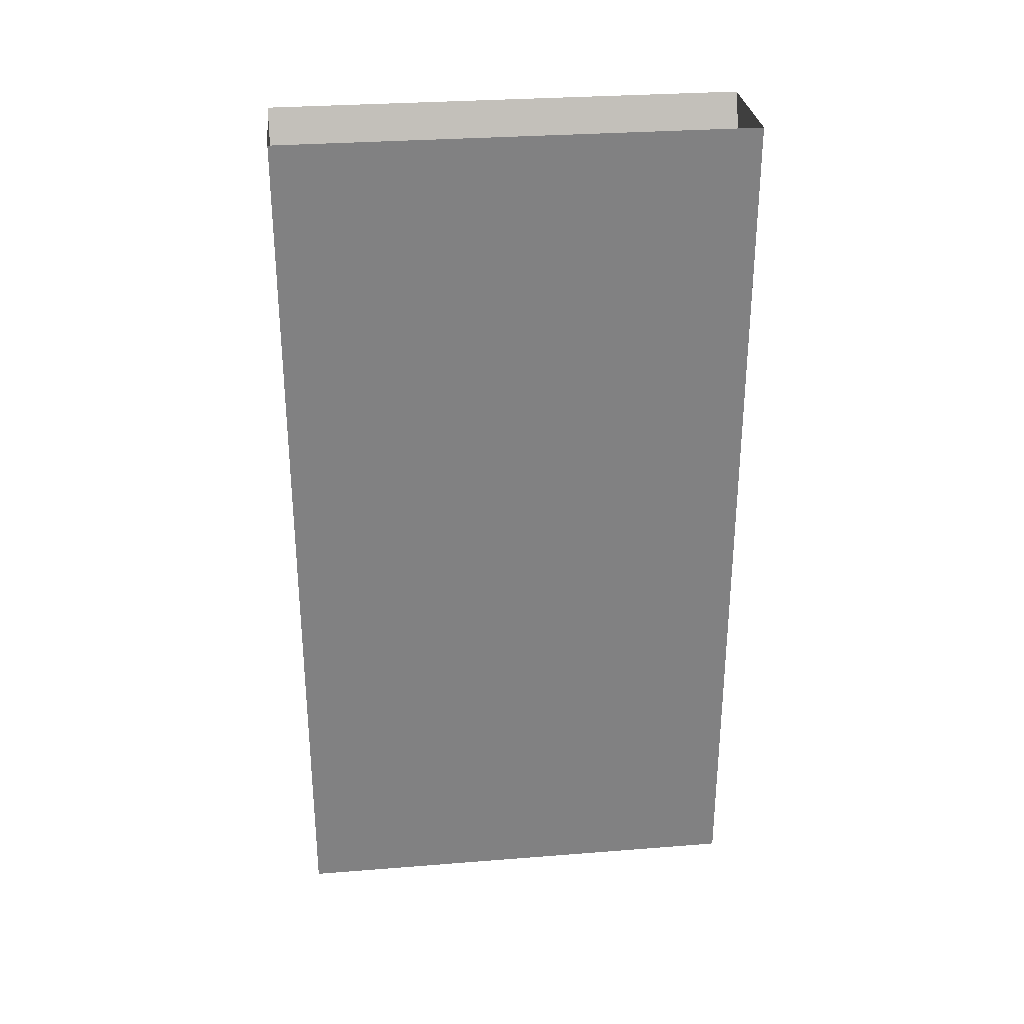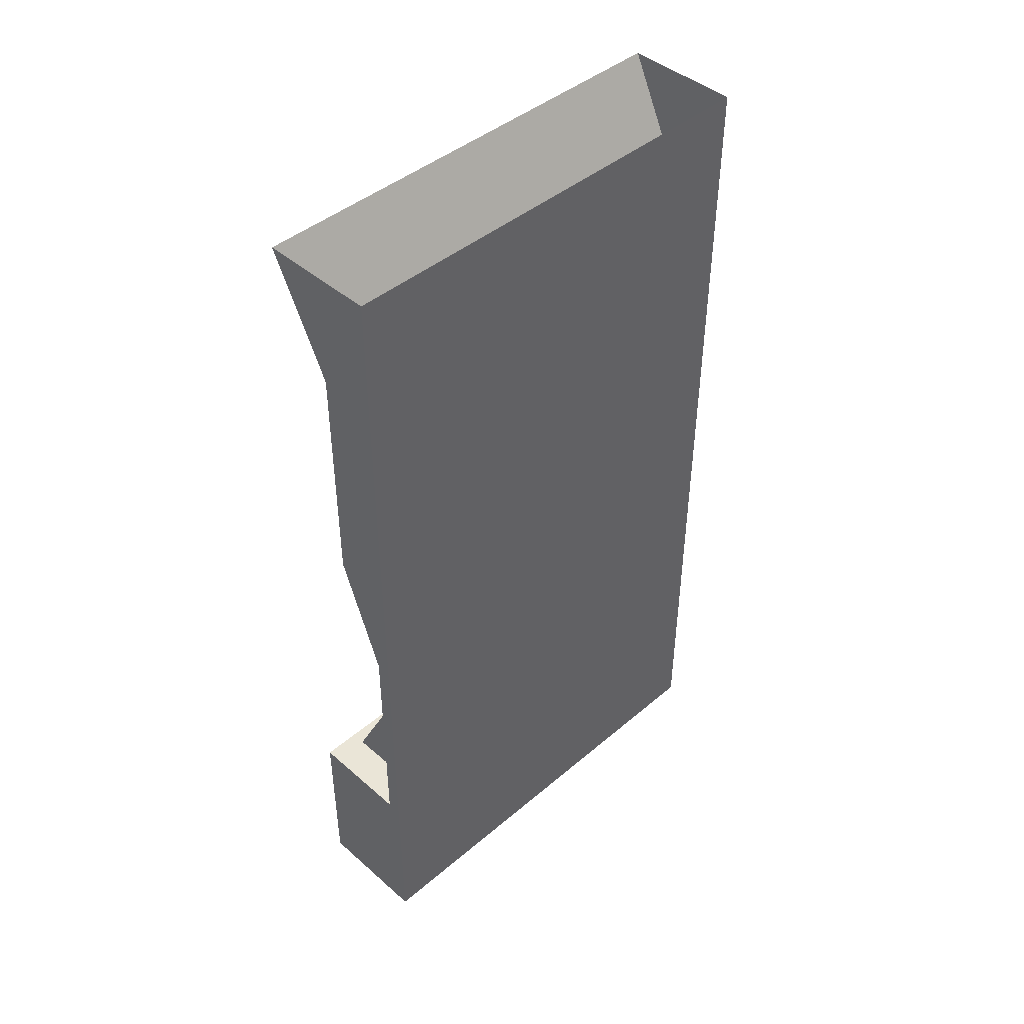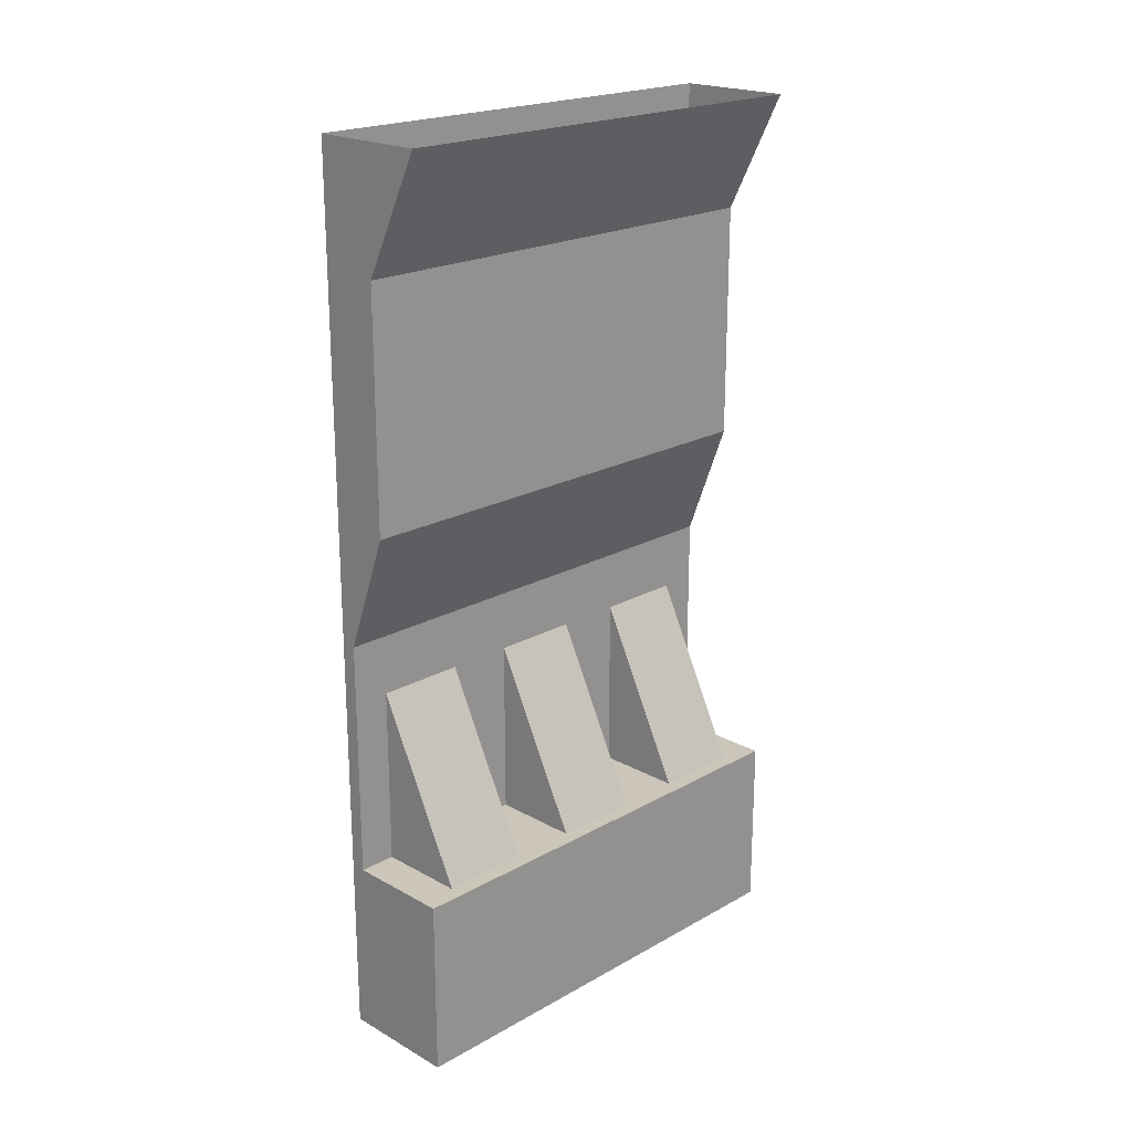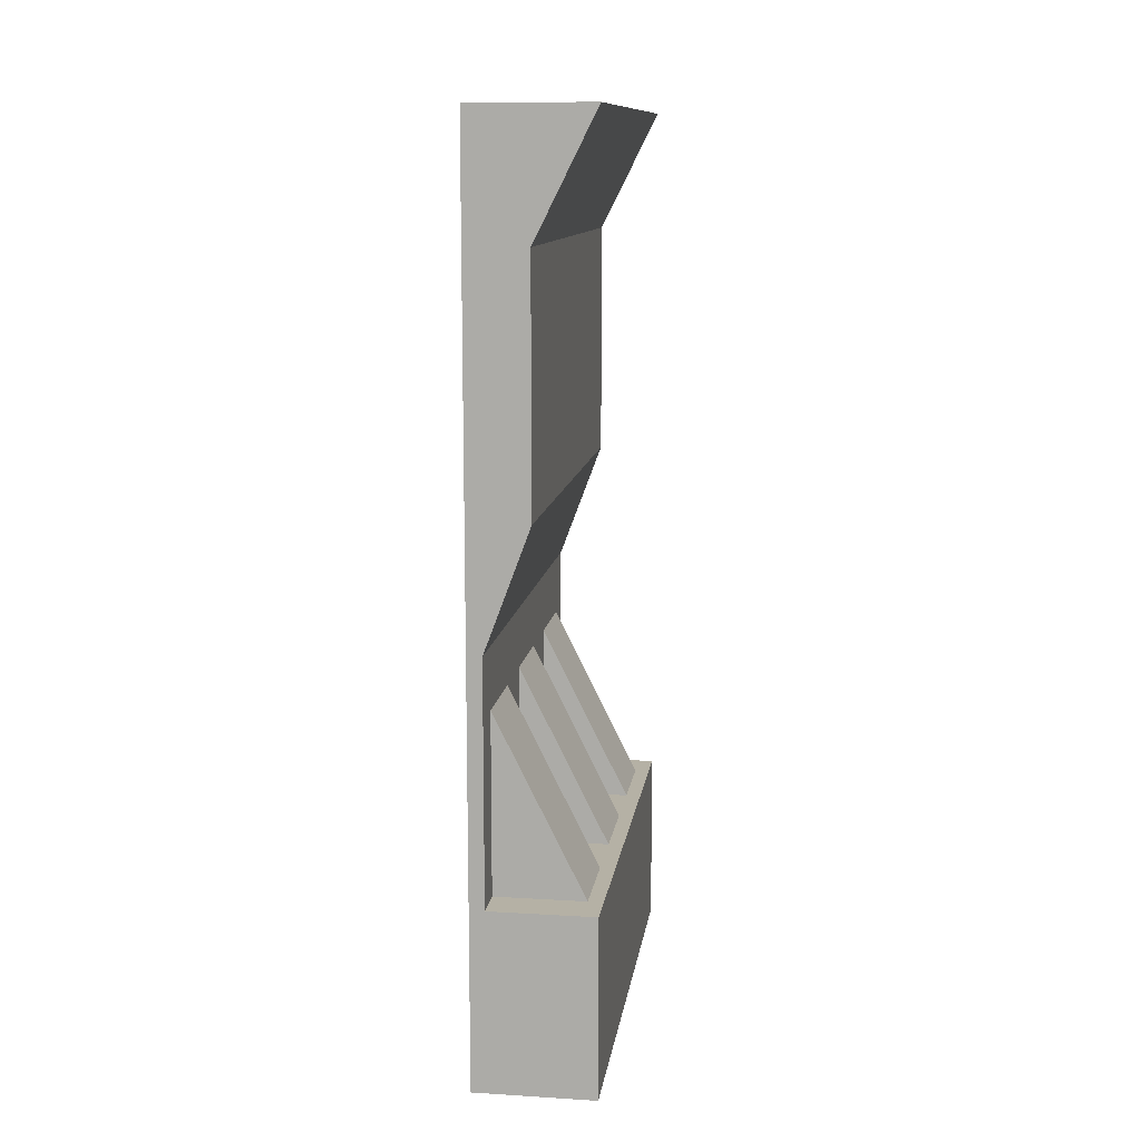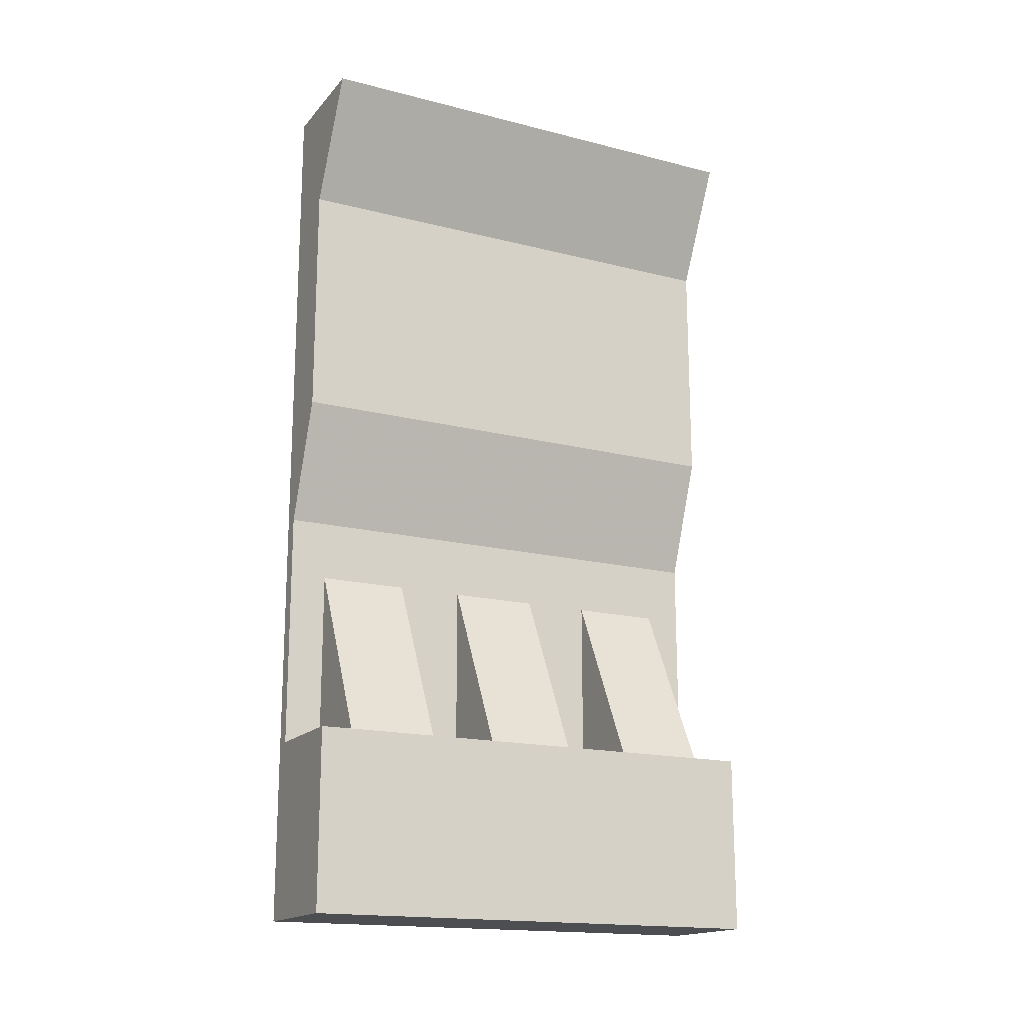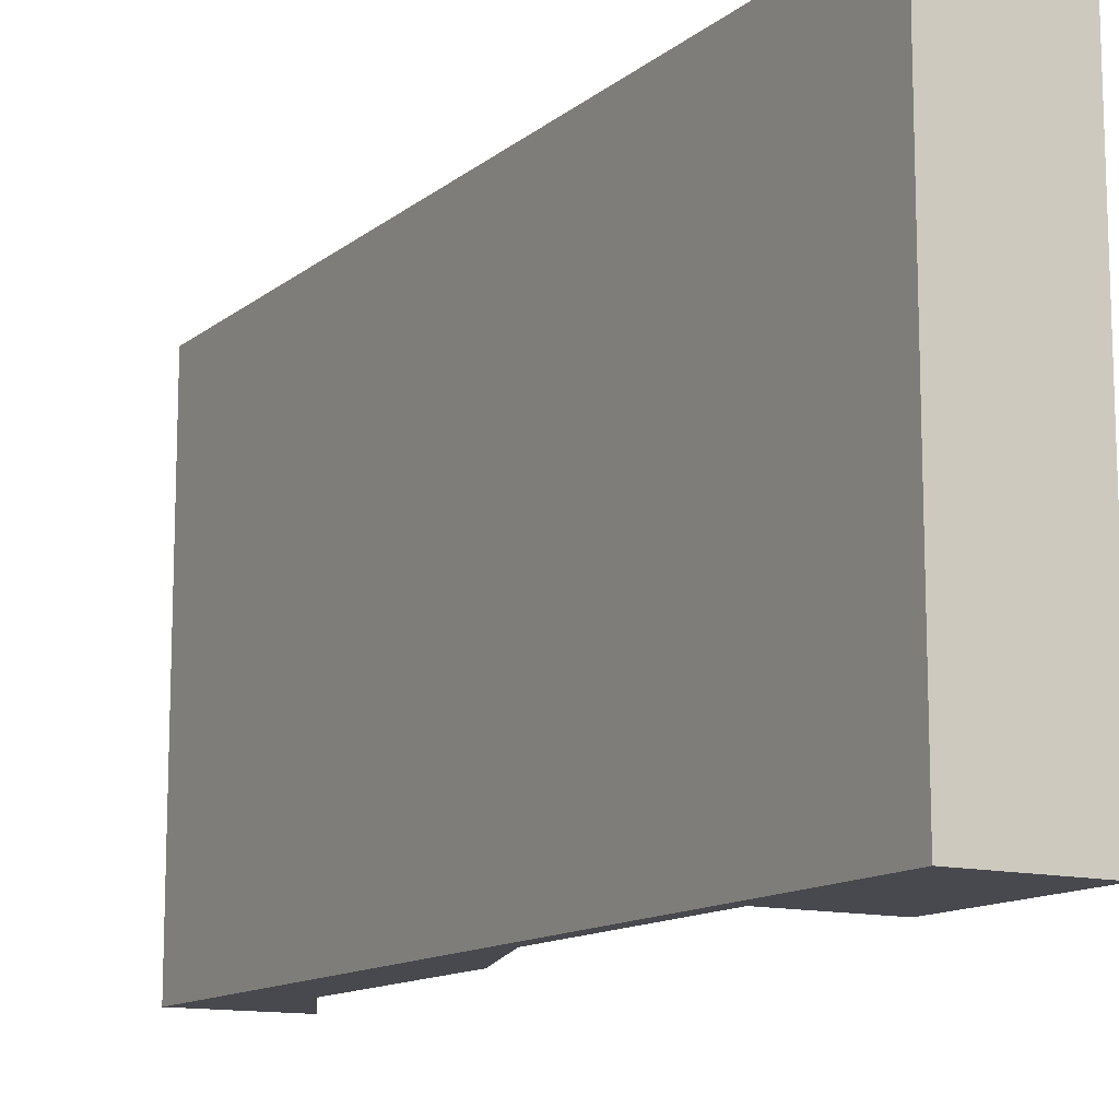
<metadata>
{"format":"obj","ext":"obj","renderer":"f3d","projection":"perspective","resolution":1024,"background":"white","views":[{"elev":29.9,"azim":-96.6,"up":"+Y"},{"elev":44.2,"azim":-134.6,"up":"+Y"},{"elev":20.9,"azim":44.9,"up":"+Y"},{"elev":11.8,"azim":8.1,"up":"+Y"},{"elev":-17.1,"azim":63.0,"up":"+Y"},{"elev":-12.6,"azim":-30.1,"up":"+Z"}]}
</metadata>
<code>
v -0.5 -0.25 0.5
v -0.375 -0.25 0.5
v -0.25 0 0.5
v -0.5 0 0.5
v -0.5 -0.25 -0.5
v -0.5 -0.5 -0.5
v -0.5 -0.5 0.5
v -0.375 -0.5 0.5
v -0.375 -0.25 -0.5
v -0.25 0 -0.5
v -0.5 -0.75 0.5
v -0.375 -0.75 0.5
v -0.5 -0.75 -0.5
v -0.5 -1 -0.5
v -0.5 -1 0.5
v -0.4688 -1 0.5
v -0.375 -0.75 -0.5
v -0.375 -0.5 -0.5
v -0.5 0 -0.5
v -0.4688 -1.5 0.5
v -0.5 -1.875 0.5
v -0.25 -1.5 0.5
v -0.4688 -1.5 -0.5
v -0.4688 -1 -0.5
v -0.25 -1.875 0.5
v -0.5 -1.875 -0.5
v -0.25 -1.875 -0.5
v -0.25 -1.5 -0.5
v -0.2812 -1.5 0.2344
v -0.4688 -1.125 0.2344
v -0.4688 -1.125 0.4219
v -0.2812 -1.5 0.4219
v -0.4688 -1.5 0.4219
v -0.2812 -1.5 -0.09375
v -0.4688 -1.125 -0.09375
v -0.4688 -1.125 0.09375
v -0.2812 -1.5 0.09375
v -0.4688 -1.5 0.09375
v -0.2812 -1.5 -0.4219
v -0.4688 -1.125 -0.4219
v -0.4688 -1.125 -0.2344
v -0.2812 -1.5 -0.2344
v -0.4688 -1.5 -0.2344
v -0.4688 -1.5 -0.4219
v -0.4688 -1.5 -0.09375
v -0.4688 -1.5 0.2344
f 1 2 3
f 1 3 4
f 1 4 5
f 2 9 10
f 2 10 3
f 9 5 10
f 10 5 19
f 19 5 4
f 1 5 6
f 1 6 7
f 1 7 2
f 2 7 8
f 2 8 9
f 8 18 9
f 9 18 6
f 9 6 5
f 20 16 15
f 20 15 21
f 20 21 22
f 20 22 23
f 20 23 24
f 20 24 16
f 25 22 21
f 22 28 23
f 23 28 26
f 23 26 14
f 23 14 24
f 26 28 27
f 29 30 31
f 29 31 32
f 32 31 33
f 34 35 36
f 34 36 37
f 37 36 38
f 39 40 41
f 39 41 42
f 42 41 43
f 39 44 40
f 34 45 35
f 29 46 30
f 21 26 26
f 21 26 21
f 26 21 15
f 26 15 14
f 11 12 8
f 11 8 7
f 11 7 13
f 11 13 14
f 11 14 15
f 11 15 16
f 11 16 12
f 12 16 17
f 12 17 18
f 12 18 8
f 16 24 17
f 17 24 13
f 17 13 18
f 18 13 6
f 6 13 7
f 25 21 26
f 25 26 27
f 25 27 28
f 25 28 22
f 24 14 13

</code>
